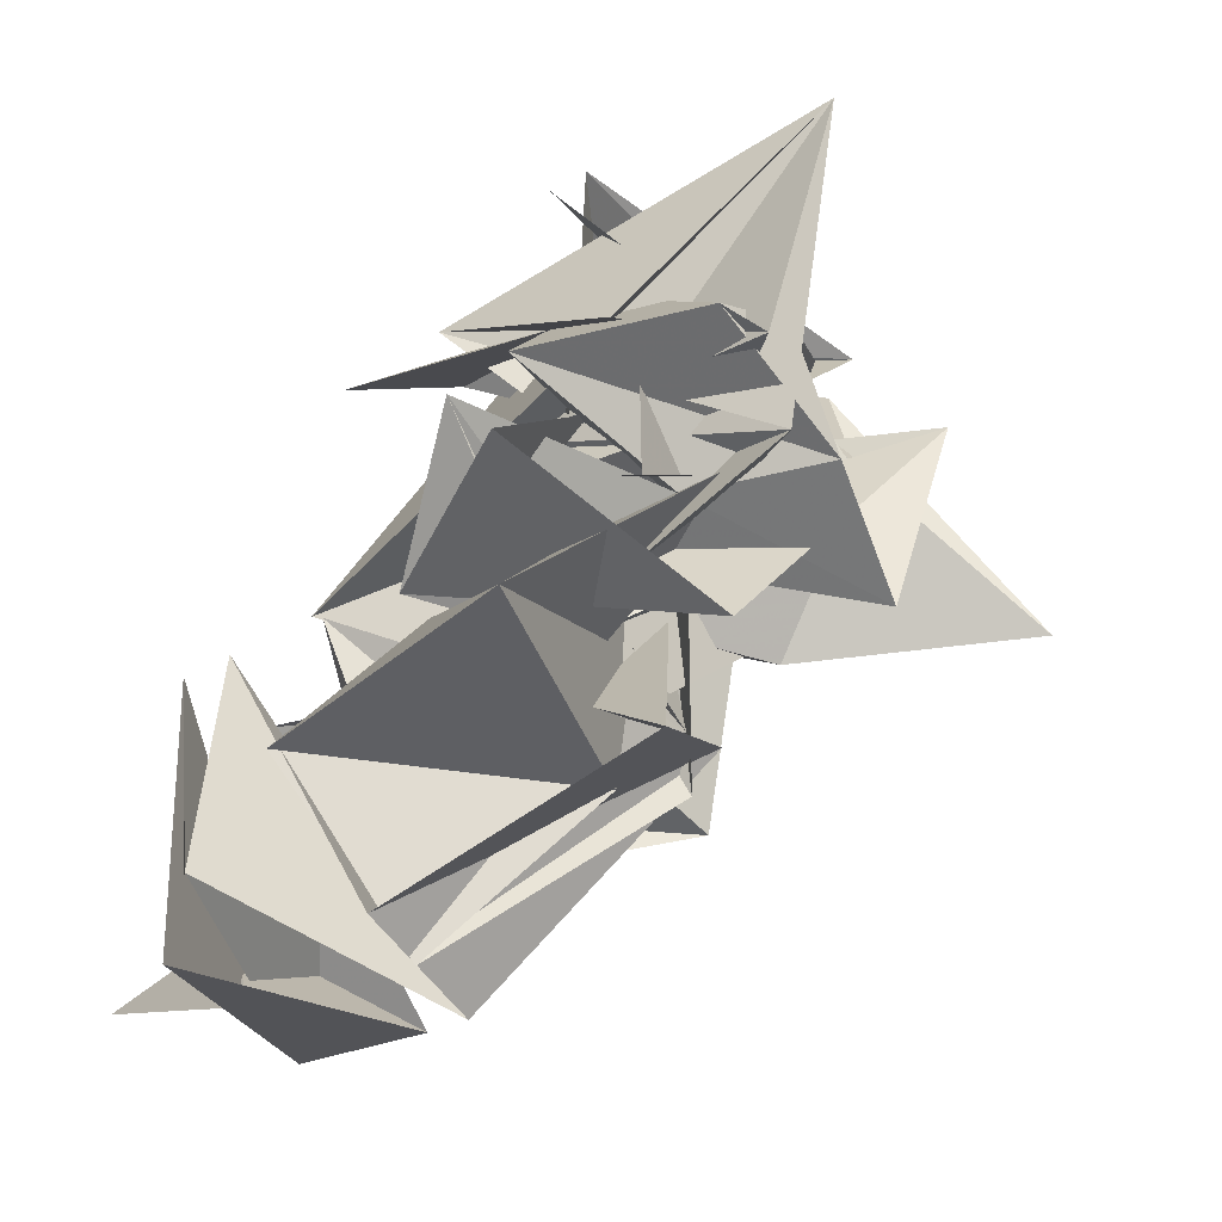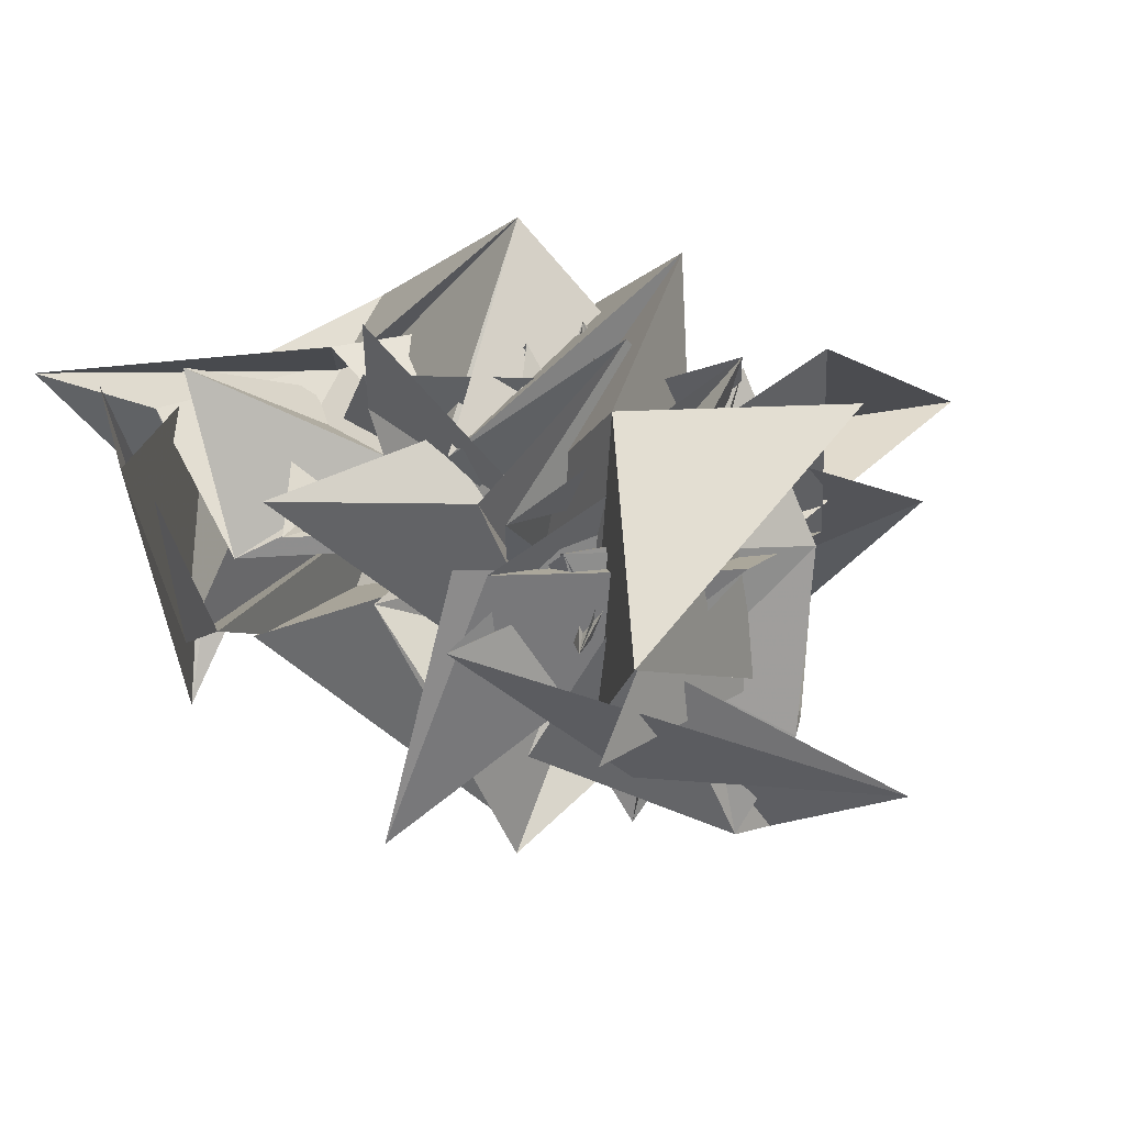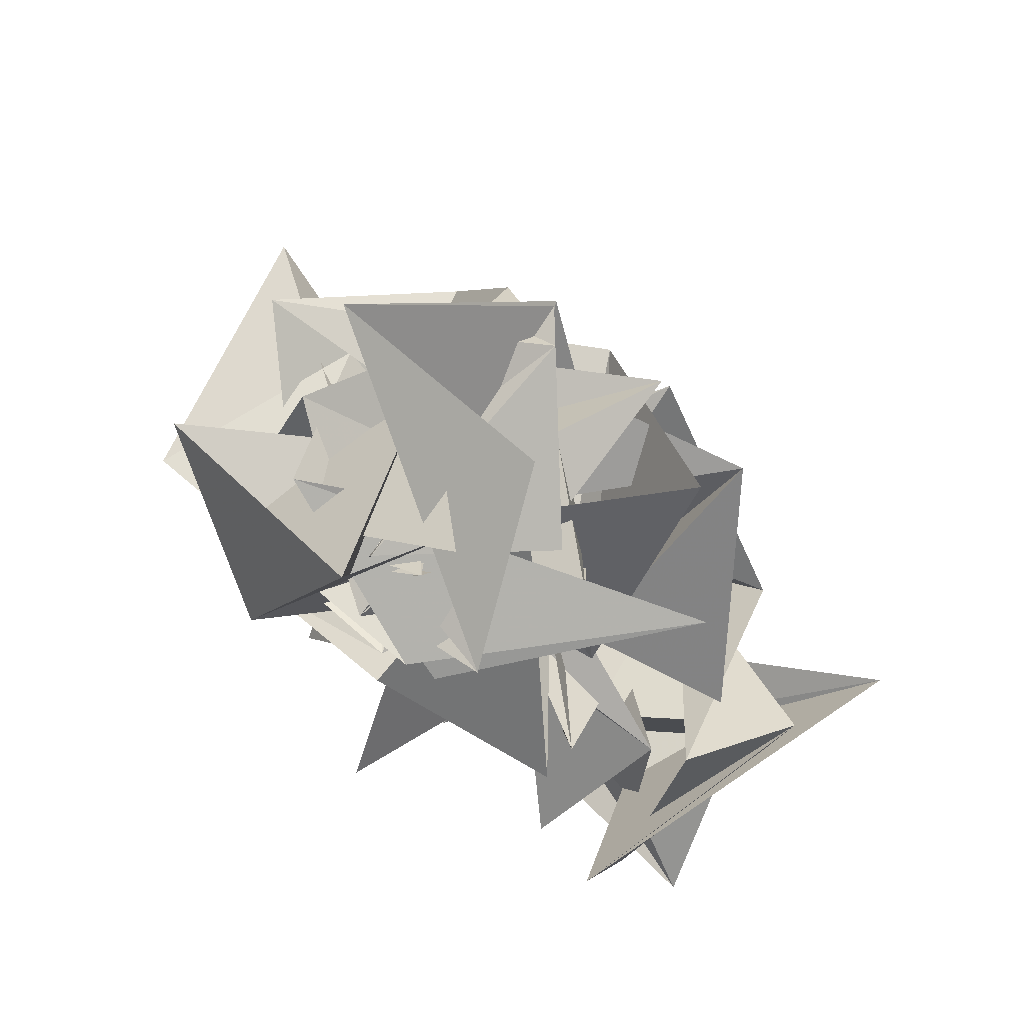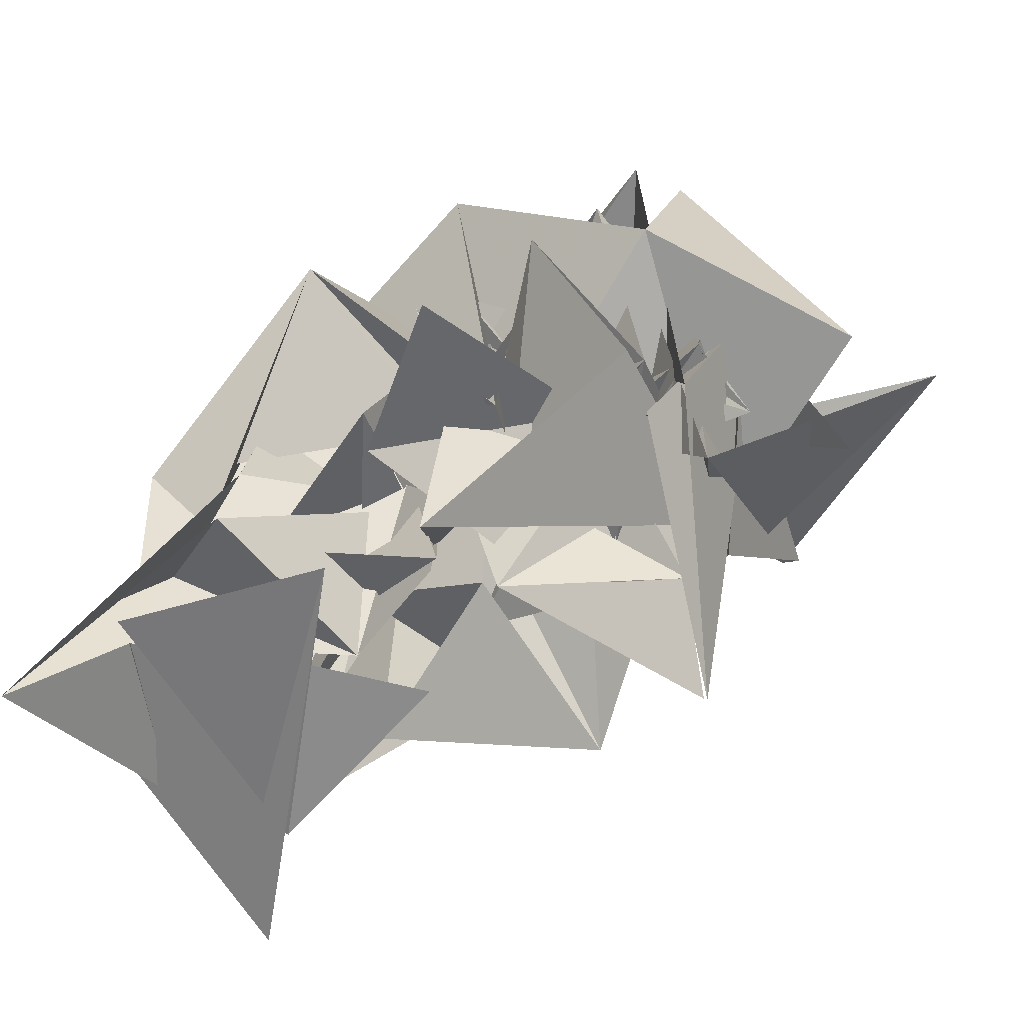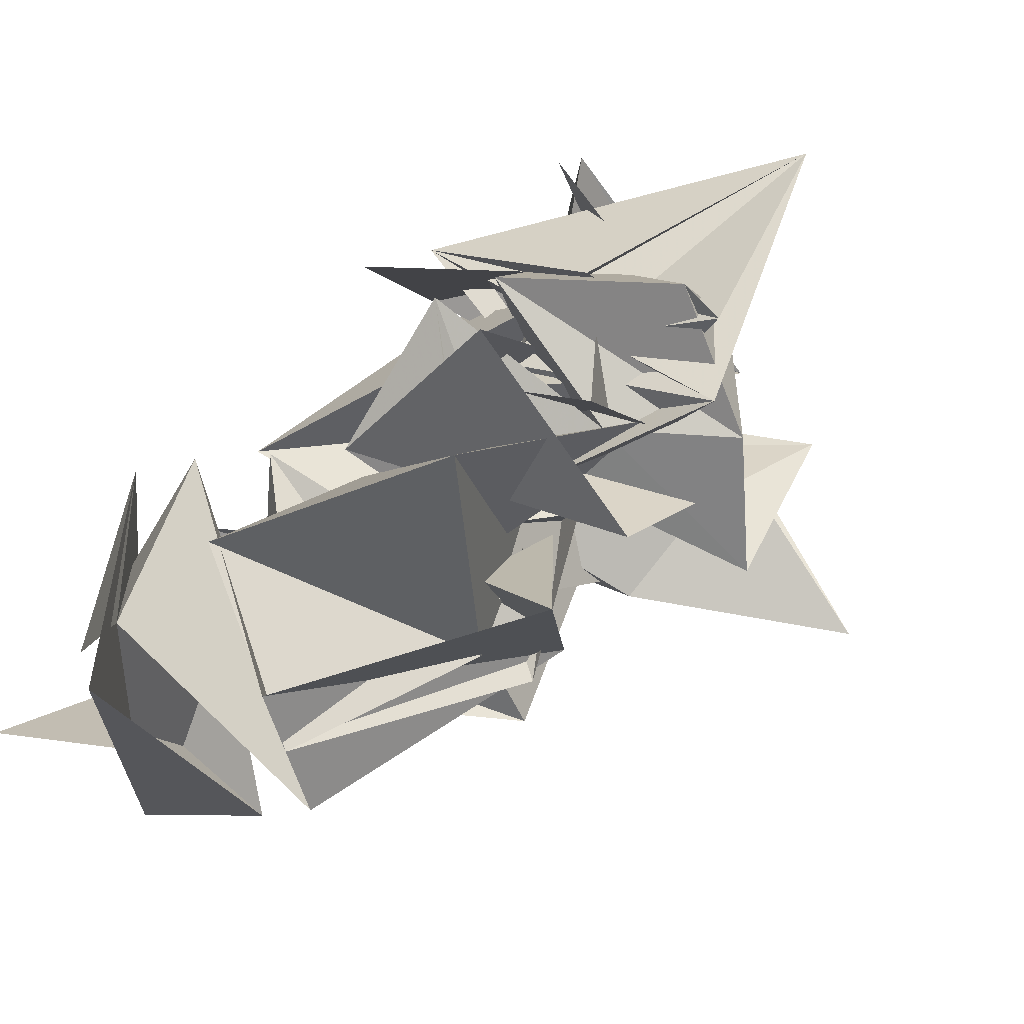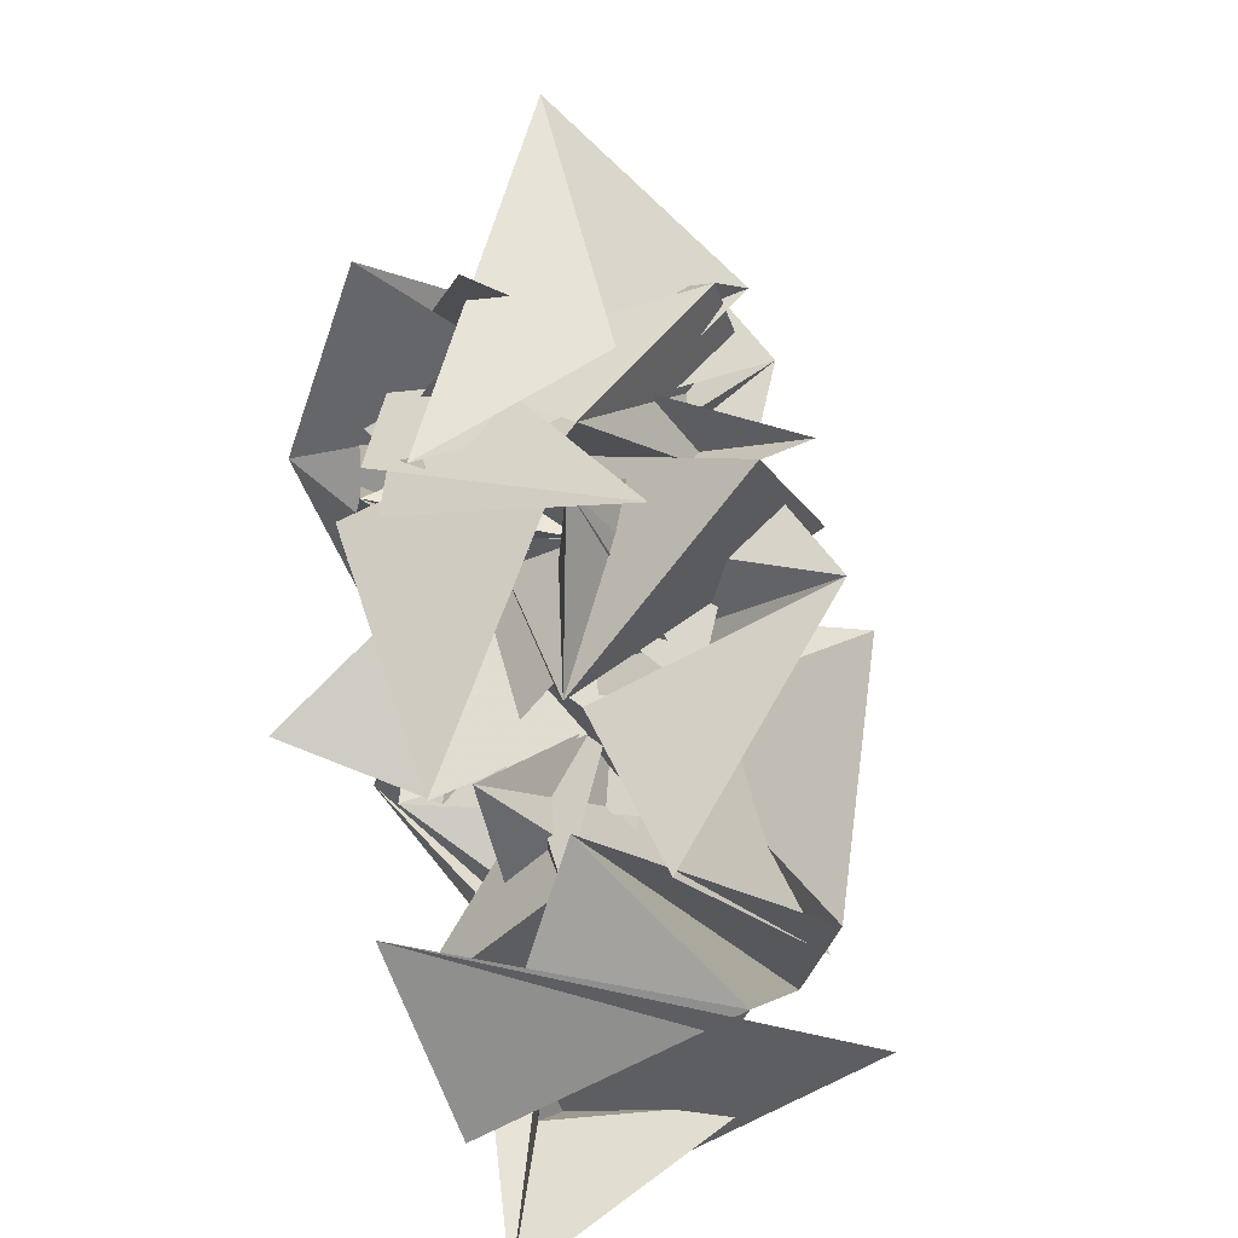
<metadata>
{"format":"obj","ext":"obj","renderer":"f3d","projection":"perspective","resolution":1024,"background":"white","views":[{"elev":-69.4,"azim":-7.7,"up":"+Y"},{"elev":45.9,"azim":-21.3,"up":"+Y"},{"elev":73.0,"azim":-119.0,"up":"+Z"},{"elev":24.2,"azim":-88.7,"up":"+Y"},{"elev":-72.3,"azim":-24.3,"up":"+Y"},{"elev":19.9,"azim":-76.1,"up":"+Z"}]}
</metadata>
<code>
v  -0.0285  6.432  -1.012
v  0.03353  6.257  -0.4333
v  0.3392  5.842  -0.7
v  0.791  5.87  -0.3058
v  0.8178  6.75  -0.3251
v  0.3763  6.325  -0.3437
v  0.1251  6.102  -0.537
v  0.4304  5.877  -0.805
v  0.888  6.276  -0.6045
v  0.7802  6.399  0.0766
v  0.3734  6.921  -0.4568
v  -0.0749  6.57  -0.6156
v  0.01876  5.943  -0.7151
v  0.5335  5.951  -0.9363
v  0.9378  6.377  -0.5446
v  0.402  6.683  -0.5789
v  0.5176  6.223  -0.6055
v  0.4874  5.876  -0.09682
v  0.7404  6.118  -0.5407
v  0.7073  6.482  -0.4294
v  0.7251  6.666  7.1e-05
v  0.4072  6.599  -0.5734
v  0.01995  5.695  -0.7634
v  0.2381  6.212  -1.211
v  0.3567  6.409  -0.89
v  0.179  6.471  -0.4252
v  0.4119  6.271  -0.8592
v  0.6128  6.251  -0.4406
v  0.9235  6.247  0.07888
v  0.7593  6.591  -0.1465
v  0.3584  6.348  0.06904
v  0.3173  6.345  -0.3115
v  0.444  6.027  0.1176
v  0.1512  5.958  -0.9652
v  0.4664  6.154  -1.082
v  0.1122  6.582  -0.8367
v  0.5703  6.254  -0.7316
v  0.856  6.227  -0.4604
v  0.797  6.784  -0.3915
v  0.6284  6.706  0.1836
v  0.4552  6.354  0.1583
v  0.7775  6.193  -0.00821
v  0.5847  6.235  -0.153
v  0.8837  5.983  -0.1406
v  -0.1284  6.325  -1.218
v  0.07823  6.332  -1.013
v  0.1138  6.292  -0.5777
v  0.7499  6.325  -0.3495
v  0.7008  6.745  -0.4857
v  0.4697  6.493  -0.05722
v  0.8812  6.137  0.3106
v  0.7953  6.183  0.3379
v  1.039  6.158  0.1012
v  1.185  6.212  -0.1694
v  1.28  6.611  0.05089
v  0.4116  6.544  -0.8309
v  0.4417  6.406  -0.9086
v  0.5866  6.459  -1.04
v  0.702  6.57  -0.4671
v  0.5209  6.148  -0.3575
v  0.9405  6.096  0.161
v  0.9679  6.556  0.6366
v  0.6216  6.574  0.1404
v  0.9343  6.342  0.2814
v  0.9952  6.669  -0.2586
v  0.8452  6.796  -0.1201
v  0.561  6.416  -0.4591
v  0.9527  6.517  -0.7869
v  0.7698  6.857  -0.7136
v  0.5142  6.601  -0.4322
v  0.9334  6.454  -0.2117
v  0.7408  6.82  -0.008362
v  0.3258  6.625  0.1009
v  0.6233  6.325  0.2514
v  1.022  6.663  0.1295
v  0.9986  6.856  -0.1621
v  0.6779  6.583  0.2194
v  0.8375  6.494  0.02654
v  0.9828  6.935  -0.4146
v  0.4799  6.671  -0.3194
v  1.059  6.481  -0.2762
v  0.972  6.93  -0.1147
v  0.5381  6.637  0.1975
v  0.7836  6.475  -0.1166
v  0.8815  6.714  0.07546
v  0.5506  6.779  0.08915
v  0.496  6.479  -0.1091
v  0.6971  5.973  0.08713
v  1.123  6.926  0.07007
v  0.6832  6.977  -0.01997
v  0.5786  6.528  -0.2895
v  0.8059  6.914  -0.252
v  0.4854  6.768  -0.02238
v  0.6342  6.381  -0.3152
v  0.8193  6.752  -0.4971
v  0.6015  6.443  -0.3336
v  0.6488  6.381  -0.2893
v  0.6437  6.538  0.2192
v  1.038  6.374  -6e-06
v  0.8561  6.87  0.0637
v  0.5575  6.794  0.3967
v  0.5747  6.368  0.154
v  0.4473  6.803  -0.05803
v  0.5027  6.315  -0.07611
v  0.8875  6.308  0.1362
v  0.8727  6.633  0.1178
v  1.026  6.434  -0.39
v  1.121  6.508  -0.03528
v  0.836  6.772  0.2325
v  0.3826  6.698  -0.01834
v  0.4944  6.576  0.3998
v  0.9079  6.419  0.1962
v  0.7567  6.698  -0.3947
v  0.1547  6.548  -0.4552
v  0.7378  6.21  -0.4401
v  1.008  6.527  -0.3873
v  0.6475  6.552  -0.411
v  1.523  6.491  -0.2862
v  1.095  6.981  -0.02932
v  0.422  6.742  0.05634
v  0.1885  6.162  0.1083
f 1 2 13
f 1 13 12
f 2 3 14
f 2 14 13
f 3 4 15
f 3 15 14
f 4 5 16
f 4 16 15
f 5 6 17
f 5 17 16
f 6 7 18
f 6 18 17
f 7 8 19
f 7 19 18
f 8 9 20
f 8 20 19
f 9 10 21
f 9 21 20
f 10 11 22
f 10 22 21
f 12 13 24
f 12 24 23
f 13 14 25
f 13 25 24
f 14 15 26
f 14 26 25
f 15 16 27
f 15 27 26
f 16 17 28
f 16 28 27
f 17 18 29
f 17 29 28
f 18 19 30
f 18 30 29
f 19 20 31
f 19 31 30
f 20 21 32
f 20 32 31
f 21 22 33
f 21 33 32
f 23 24 35
f 23 35 34
f 24 25 36
f 24 36 35
f 25 26 37
f 25 37 36
f 26 27 38
f 26 38 37
f 27 28 39
f 27 39 38
f 28 29 40
f 28 40 39
f 29 30 41
f 29 41 40
f 30 31 42
f 30 42 41
f 31 32 43
f 31 43 42
f 32 33 44
f 32 44 43
f 34 35 46
f 34 46 45
f 35 36 47
f 35 47 46
f 36 37 48
f 36 48 47
f 37 38 49
f 37 49 48
f 38 39 50
f 38 50 49
f 39 40 51
f 39 51 50
f 40 41 52
f 40 52 51
f 41 42 53
f 41 53 52
f 42 43 54
f 42 54 53
f 43 44 55
f 43 55 54
f 45 46 57
f 45 57 56
f 46 47 58
f 46 58 57
f 47 48 59
f 47 59 58
f 48 49 60
f 48 60 59
f 49 50 61
f 49 61 60
f 50 51 62
f 50 62 61
f 51 52 63
f 51 63 62
f 52 53 64
f 52 64 63
f 53 54 65
f 53 65 64
f 54 55 66
f 54 66 65
f 56 57 68
f 56 68 67
f 57 58 69
f 57 69 68
f 58 59 70
f 58 70 69
f 59 60 71
f 59 71 70
f 60 61 72
f 60 72 71
f 61 62 73
f 61 73 72
f 62 63 74
f 62 74 73
f 63 64 75
f 63 75 74
f 64 65 76
f 64 76 75
f 65 66 77
f 65 77 76
f 67 68 79
f 67 79 78
f 68 69 80
f 68 80 79
f 69 70 81
f 69 81 80
f 70 71 82
f 70 82 81
f 71 72 83
f 71 83 82
f 72 73 84
f 72 84 83
f 73 74 85
f 73 85 84
f 74 75 86
f 74 86 85
f 75 76 87
f 75 87 86
f 76 77 88
f 76 88 87
f 78 79 90
f 78 90 89
f 79 80 91
f 79 91 90
f 80 81 92
f 80 92 91
f 81 82 93
f 81 93 92
f 82 83 94
f 82 94 93
f 83 84 95
f 83 95 94
f 84 85 96
f 84 96 95
f 85 86 97
f 85 97 96
f 86 87 98
f 86 98 97
f 87 88 99
f 87 99 98
f 89 90 101
f 89 101 100
f 90 91 102
f 90 102 101
f 91 92 103
f 91 103 102
f 92 93 104
f 92 104 103
f 93 94 105
f 93 105 104
f 94 95 106
f 94 106 105
f 95 96 107
f 95 107 106
f 96 97 108
f 96 108 107
f 97 98 109
f 97 109 108
f 98 99 110
f 98 110 109
f 100 101 112
f 100 112 111
f 101 102 113
f 101 113 112
f 102 103 114
f 102 114 113
f 103 104 115
f 103 115 114
f 104 105 116
f 104 116 115
f 105 106 117
f 105 117 116
f 106 107 118
f 106 118 117
f 107 108 119
f 107 119 118
f 108 109 120
f 108 120 119
f 109 110 121
f 109 121 120

</code>
